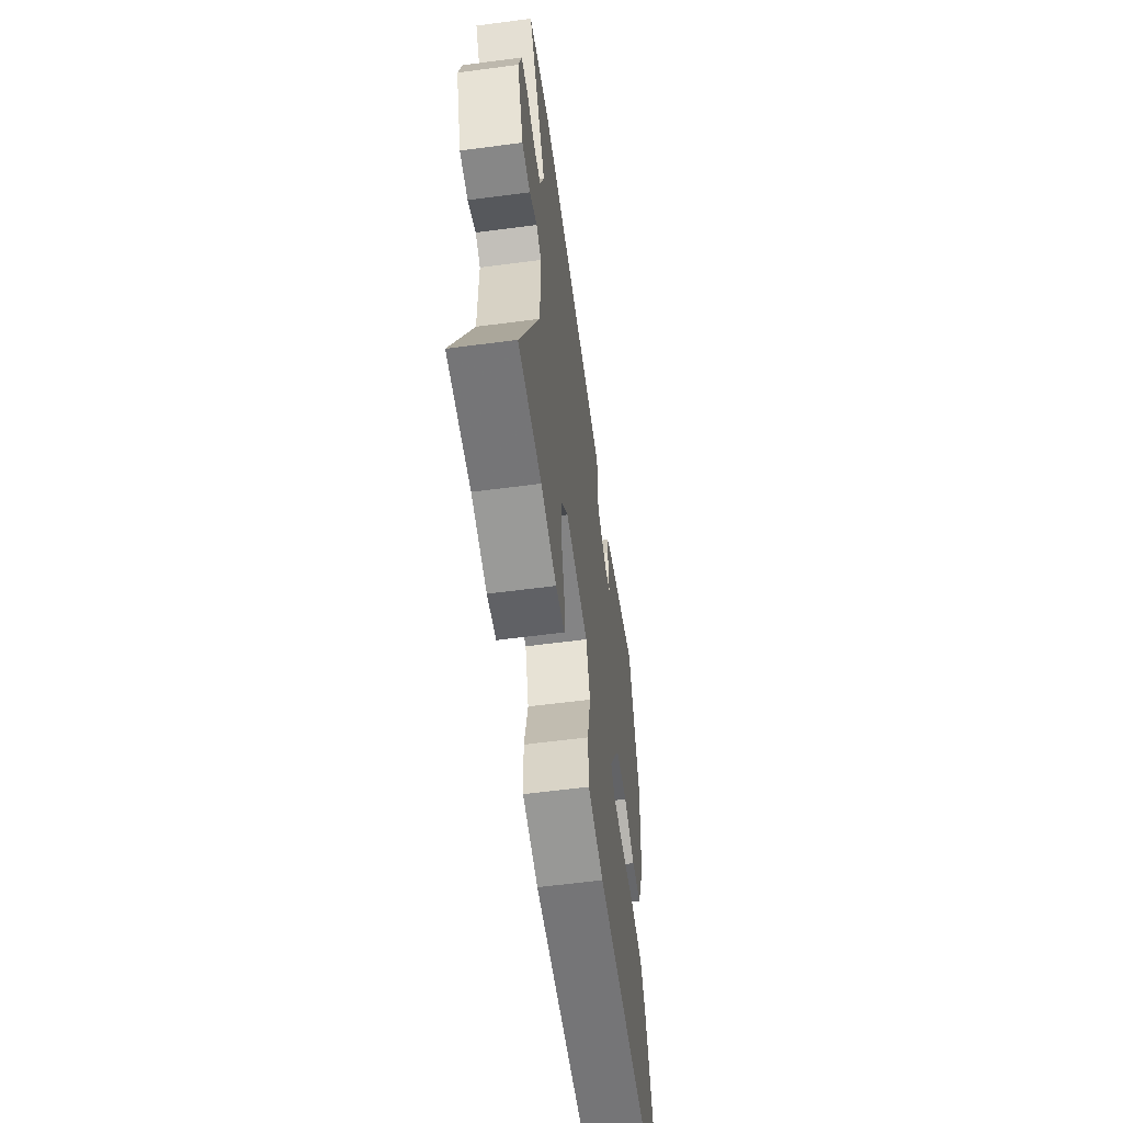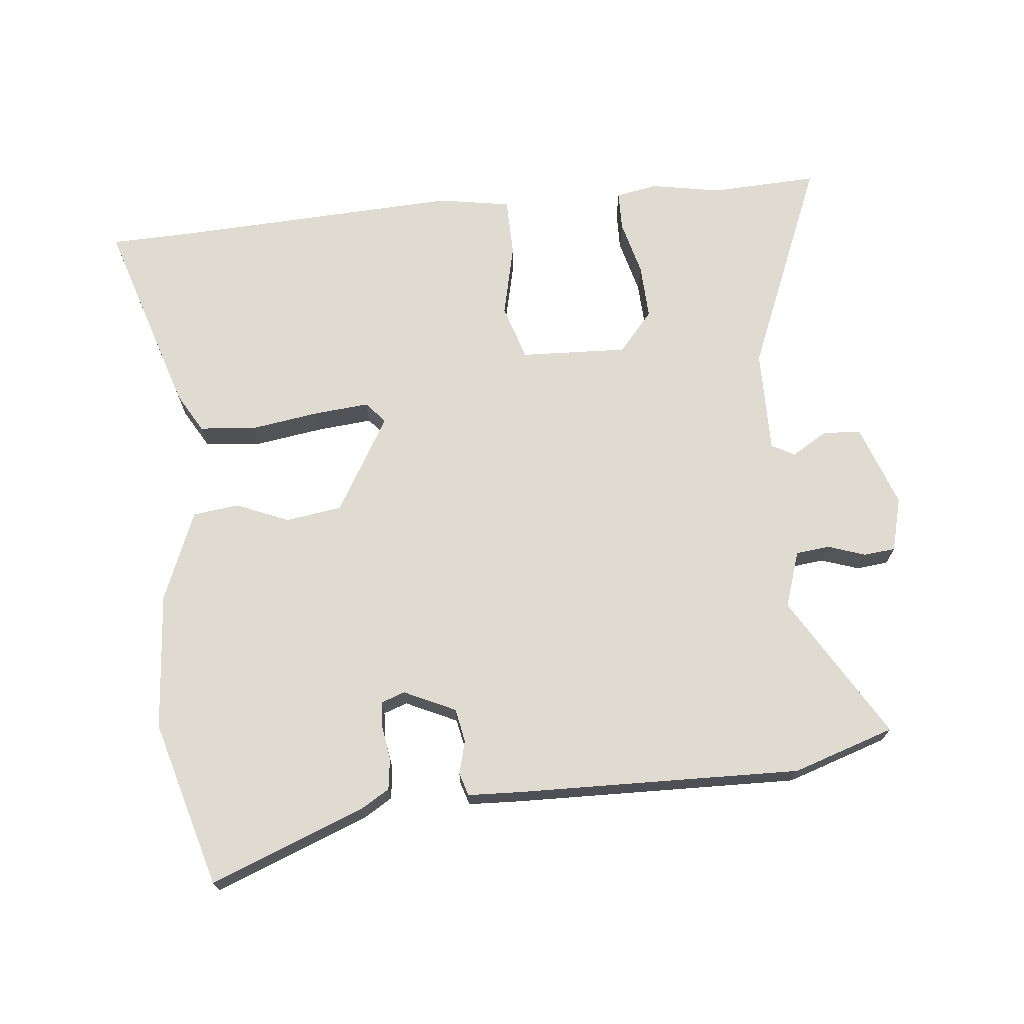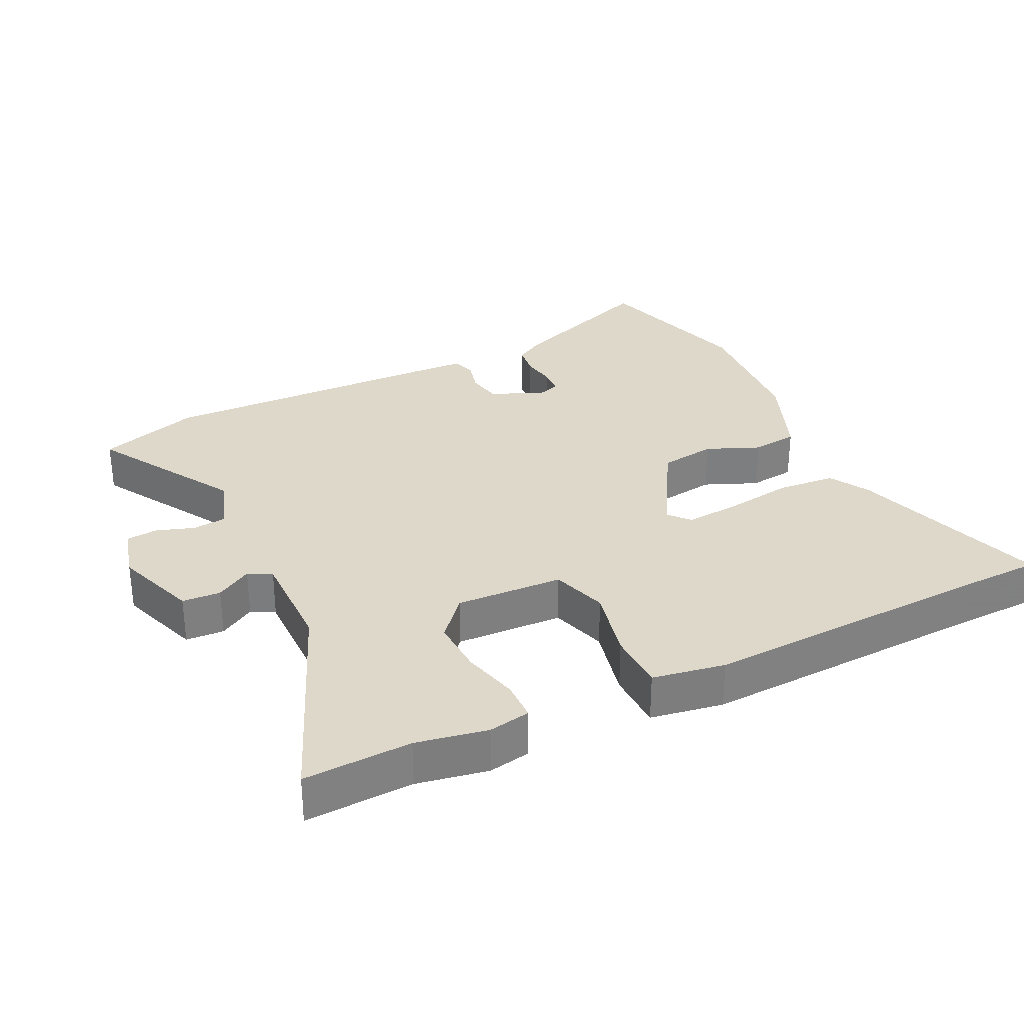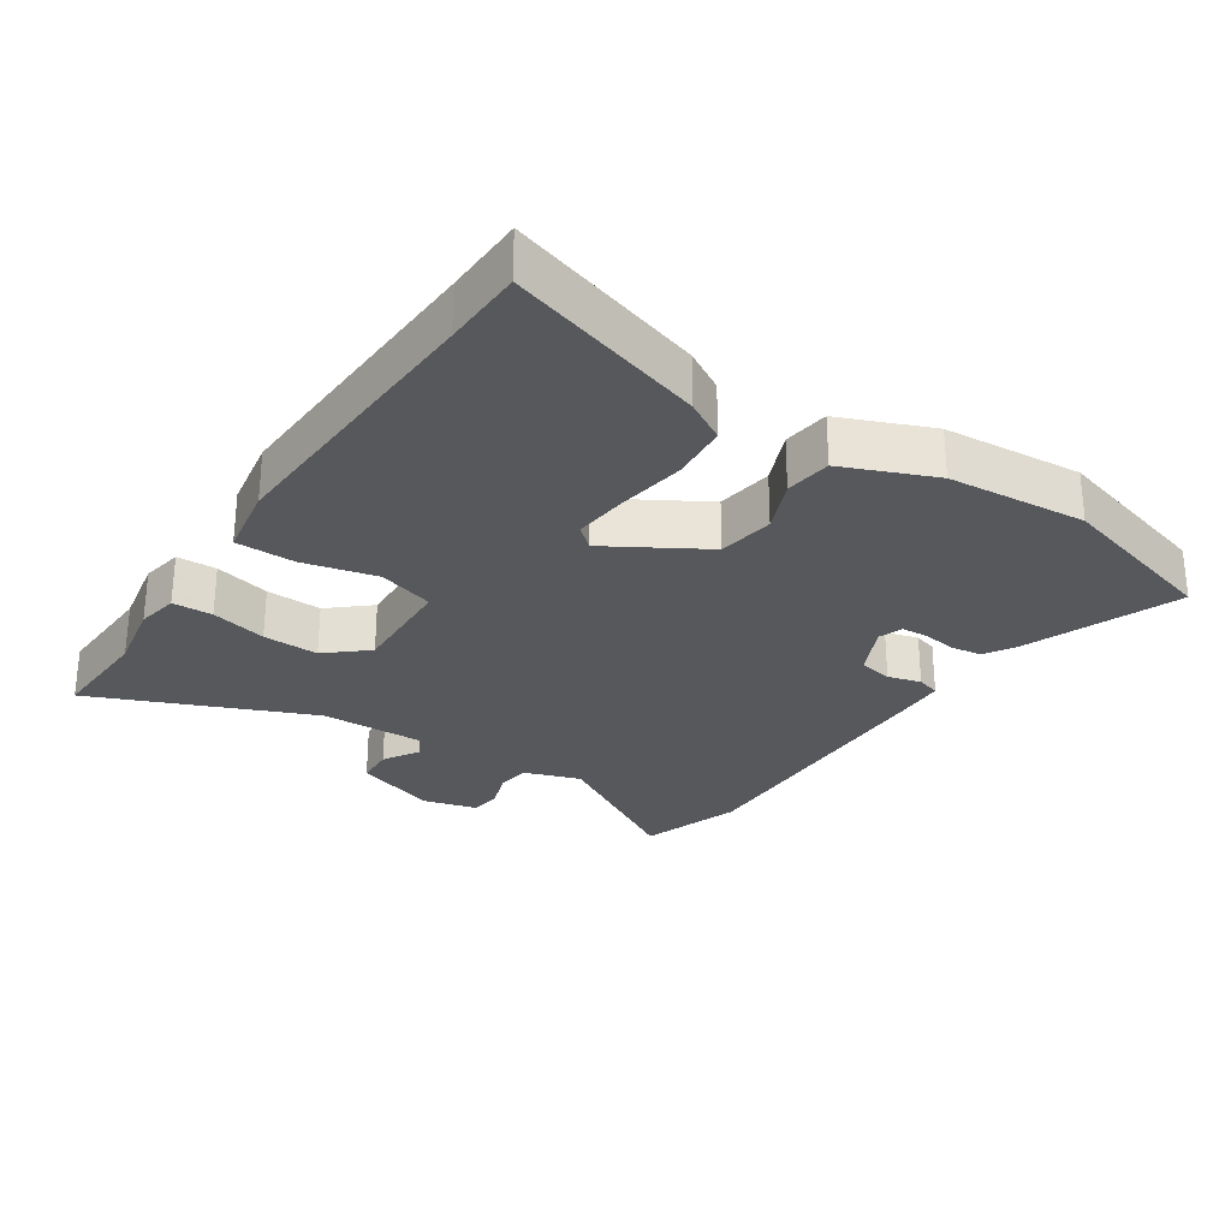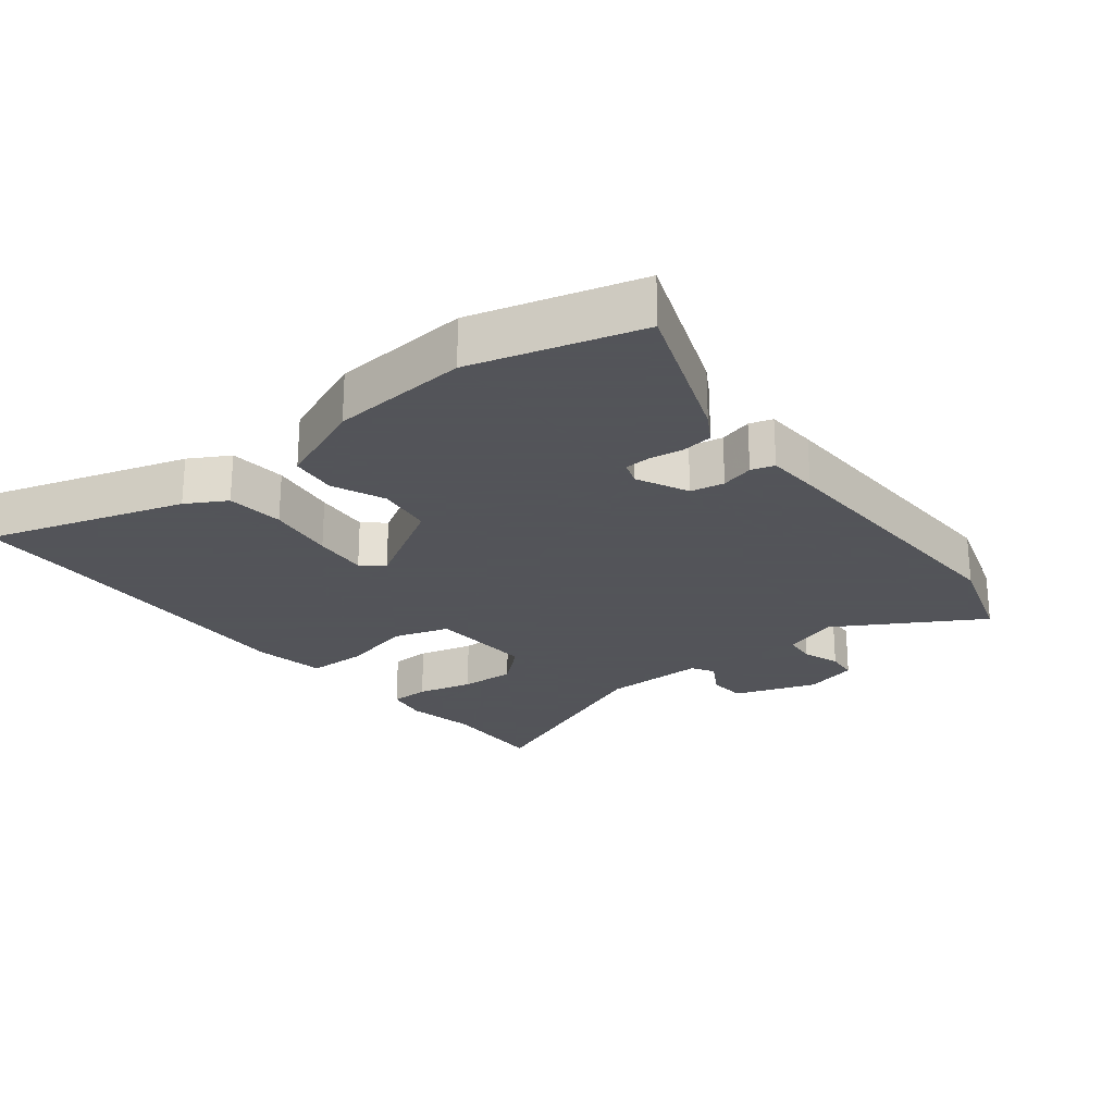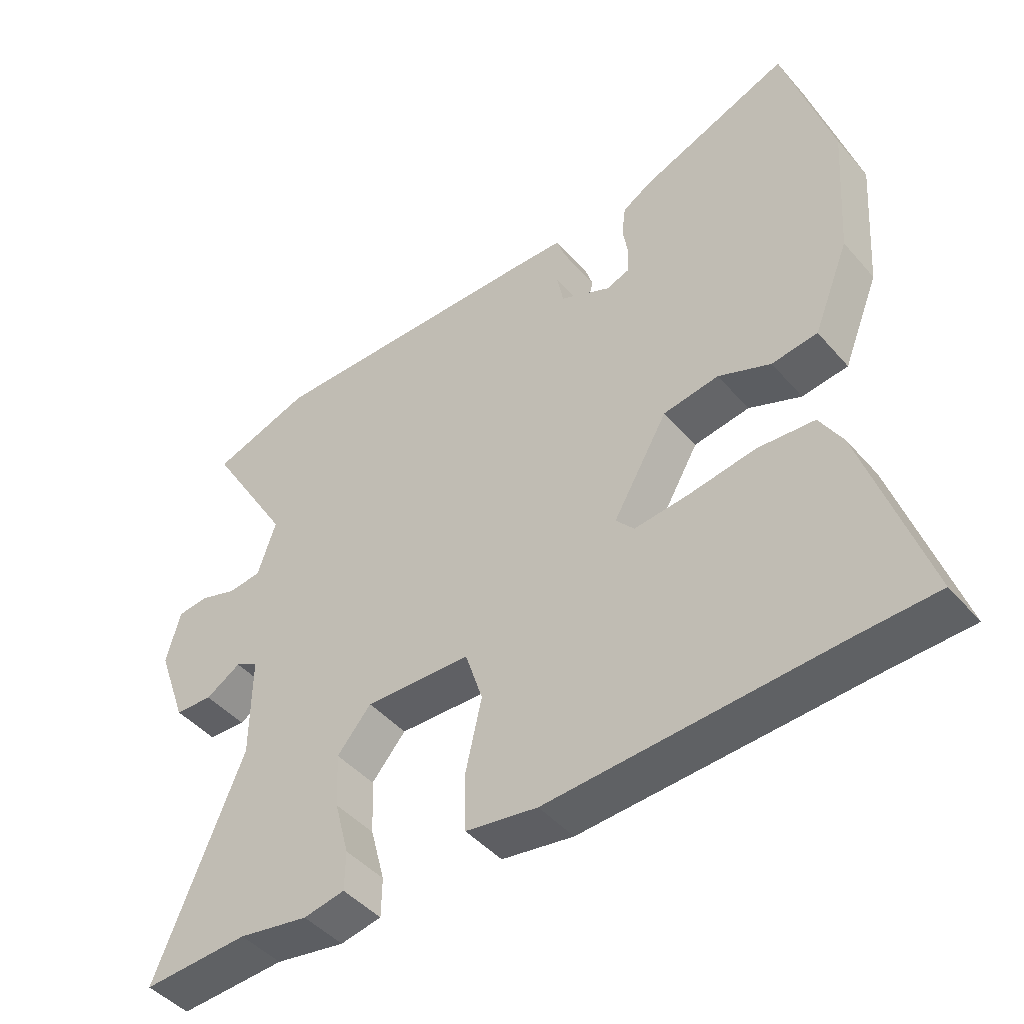
<metadata>
{"format":"obj","ext":"obj","renderer":"f3d","projection":"perspective","resolution":1024,"background":"white","views":[{"elev":-59.4,"azim":97.7,"up":"+Z"},{"elev":70.2,"azim":-5.5,"up":"+Y"},{"elev":31.0,"azim":154.4,"up":"+Y"},{"elev":-27.9,"azim":-123.2,"up":"+Y"},{"elev":-23.9,"azim":-51.1,"up":"+Y"},{"elev":-45.6,"azim":-141.8,"up":"+Z"}]}
</metadata>
<code>
v 0.439 0.07 0.52
v 0.592 0.07 0.469
v 0.462 0.07 0.253
v 0.49 0.07 0.168
v 0.541 0.07 0.162
v 0.598 0.07 0.181
v 0.646 0.07 0.176
v 0.667 0.07 0.094
v 0.622 0.07 -0.031
v 0.564 0.07 -0.034
v 0.51 0.07 -0.001
v 0.475 0.07 -0.02
v 0.476 0.07 -0.178
v 0.61 0.07 -0.505
v 0.448 0.07 -0.497
v 0.341 0.07 -0.516
v 0.278 0.07 -0.504
v 0.277 0.07 -0.444
v 0.299 0.07 -0.36
v 0.303 0.07 -0.276
v 0.251 0.07 -0.215
v 0.089 0.07 -0.221
v 0.062 0.07 -0.305
v 0.087 0.07 -0.416
v 0.085 0.07 -0.505
v -0.025 0.07 -0.523
v -0.462 0.07 -0.501
v -0.584 0.07 -0.497
v -0.489 0.07 -0.2
v -0.454 0.07 -0.14
v -0.367 0.07 -0.133
v -0.264 0.07 -0.149
v -0.181 0.07 -0.157
v -0.153 0.07 -0.125
v -0.237 0.07 0.02
v -0.322 0.07 0.033
v -0.402 0.07 0
v -0.472 0.07 0.009
v -0.527 0.07 0.146
v -0.542 0.07 0.355
v -0.469 0.07 0.606
v -0.237 0.07 0.515
v -0.193 0.07 0.488
v -0.187 0.07 0.441
v -0.195 0.07 0.39
v -0.193 0.07 0.35
v -0.157 0.07 0.337
v -0.079 0.07 0.373
v -0.069 0.07 0.424
v -0.082 0.07 0.474
v -0.071 0.07 0.509
v 0.008 0.07 0.512
v 0.439 0 0.52
v 0.592 0 0.469
v 0.462 0 0.253
v 0.49 0 0.168
v 0.541 0 0.162
v 0.598 0 0.181
v 0.646 0 0.176
v 0.667 0 0.094
v 0.622 0 -0.031
v 0.564 0 -0.034
v 0.51 0 -0.001
v 0.475 0 -0.02
v 0.476 0 -0.178
v 0.61 0 -0.505
v 0.448 0 -0.497
v 0.341 0 -0.516
v 0.278 0 -0.504
v 0.277 0 -0.444
v 0.299 0 -0.36
v 0.303 0 -0.276
v 0.251 0 -0.215
v 0.089 0 -0.221
v 0.062 0 -0.305
v 0.087 0 -0.416
v 0.085 0 -0.505
v -0.025 0 -0.523
v -0.462 0 -0.501
v -0.584 0 -0.497
v -0.489 0 -0.2
v -0.454 0 -0.14
v -0.367 0 -0.133
v -0.264 0 -0.149
v -0.181 0 -0.157
v -0.153 0 -0.125
v -0.237 0 0.02
v -0.322 0 0.033
v -0.402 0 0
v -0.472 0 0.009
v -0.527 0 0.146
v -0.542 0 0.355
v -0.469 0 0.606
v -0.237 0 0.515
v -0.193 0 0.488
v -0.187 0 0.441
v -0.195 0 0.39
v -0.193 0 0.35
v -0.157 0 0.337
v -0.079 0 0.373
v -0.069 0 0.424
v -0.082 0 0.474
v -0.071 0 0.509
v 0.008 0 0.512
f 49 50 51 52
f 48 49 52 1
f 47 48 1 2
f 42 43 44 45
f 42 45 46
f 41 42 46
f 40 41 46
f 39 40 46 47
f 36 37 38 39
f 35 36 39 47
f 29 30 31 32
f 27 28 29 32
f 27 32 33
f 26 27 33 34
f 23 24 25 26
f 22 23 26 34
f 16 17 18 19
f 15 16 19 20
f 13 14 15 20
f 12 13 20 21
f 8 9 10 11
f 8 11 12
f 5 6 7 8
f 4 5 8 12
f 3 4 12 21
f 47 2 3
f 22 34 35 47
f 3 21 22 47
f 104 103 102 101
f 53 104 101 100
f 54 53 100 99
f 97 96 95 94
f 98 97 94
f 98 94 93
f 98 93 92
f 99 98 92 91
f 91 90 89 88
f 99 91 88 87
f 84 83 82 81
f 84 81 80 79
f 85 84 79
f 86 85 79 78
f 78 77 76 75
f 86 78 75 74
f 71 70 69 68
f 72 71 68 67
f 72 67 66 65
f 73 72 65 64
f 63 62 61 60
f 64 63 60
f 60 59 58 57
f 64 60 57 56
f 73 64 56 55
f 55 54 99
f 99 87 86 74
f 99 74 73 55
f 1 53 54 2
f 2 54 55 3
f 3 55 56 4
f 4 56 57 5
f 5 57 58 6
f 6 58 59 7
f 7 59 60 8
f 8 60 61 9
f 9 61 62 10
f 10 62 63 11
f 11 63 64 12
f 12 64 65 13
f 13 65 66 14
f 14 66 67 15
f 15 67 68 16
f 16 68 69 17
f 17 69 70 18
f 18 70 71 19
f 19 71 72 20
f 20 72 73 21
f 21 73 74 22
f 22 74 75 23
f 23 75 76 24
f 24 76 77 25
f 25 77 78 26
f 26 78 79 27
f 27 79 80 28
f 28 80 81 29
f 29 81 82 30
f 30 82 83 31
f 31 83 84 32
f 32 84 85 33
f 33 85 86 34
f 34 86 87 35
f 35 87 88 36
f 36 88 89 37
f 37 89 90 38
f 38 90 91 39
f 39 91 92 40
f 40 92 93 41
f 41 93 94 42
f 42 94 95 43
f 43 95 96 44
f 44 96 97 45
f 45 97 98 46
f 46 98 99 47
f 47 99 100 48
f 48 100 101 49
f 49 101 102 50
f 50 102 103 51
f 51 103 104 52
f 52 104 53 1

</code>
